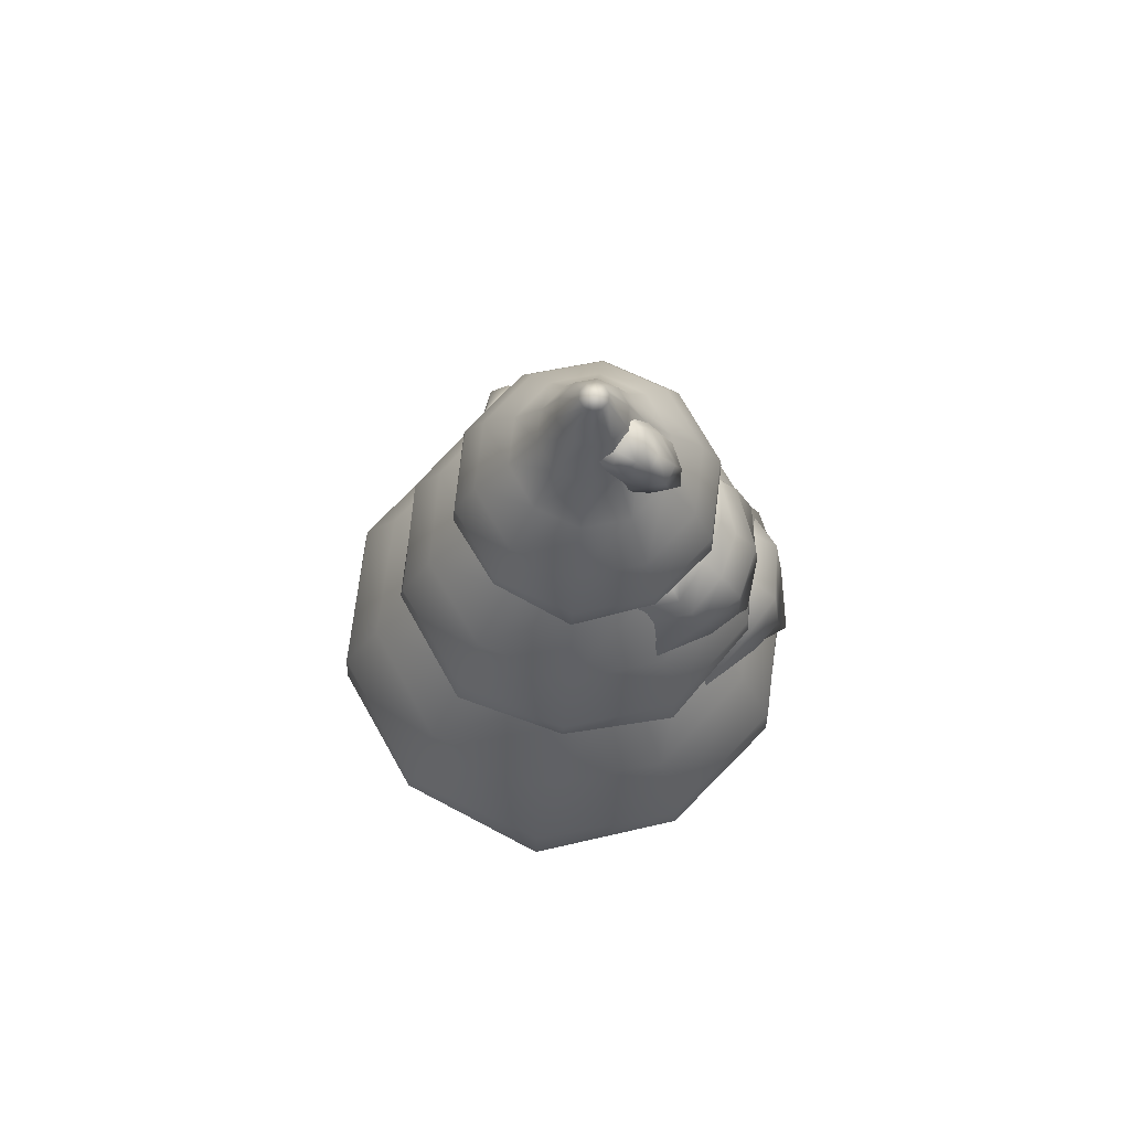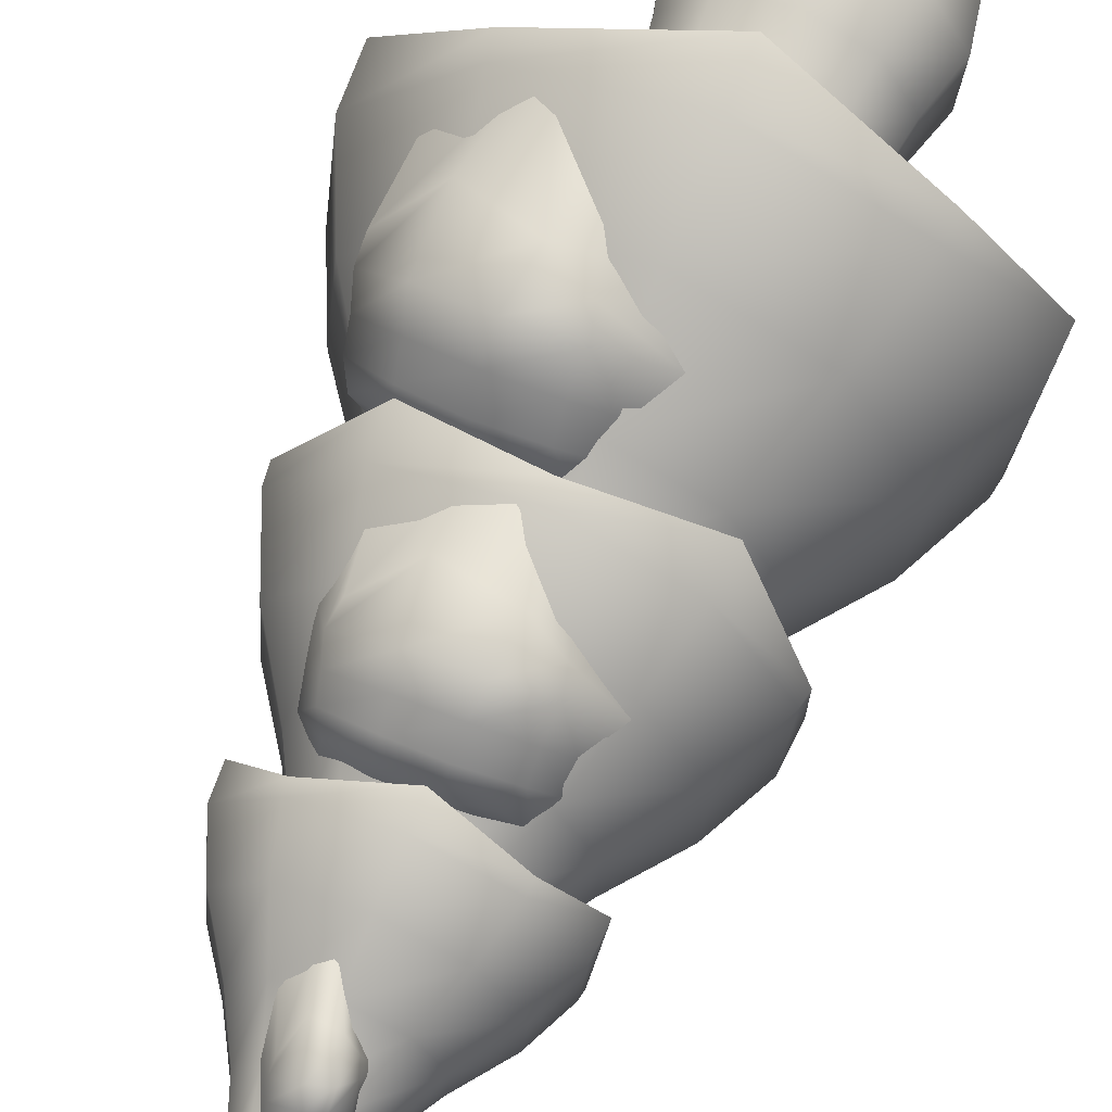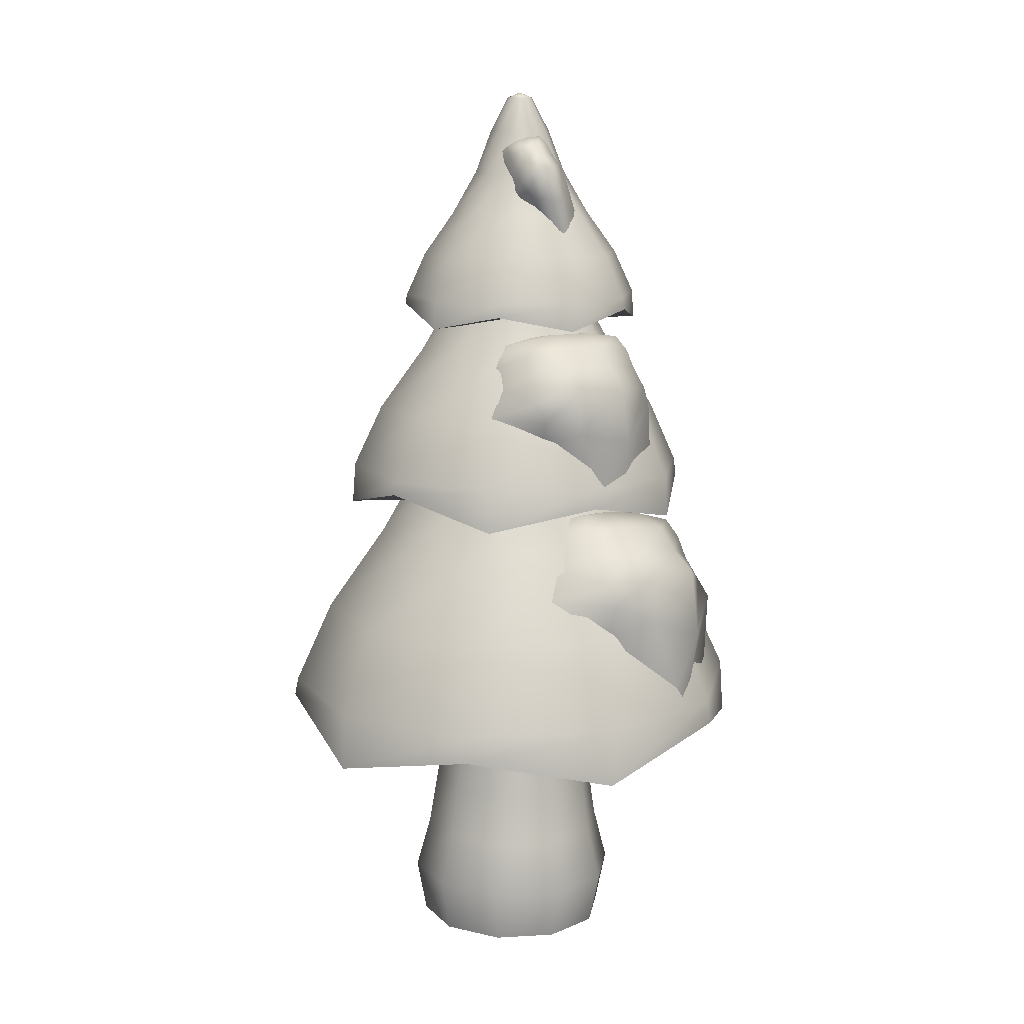
<metadata>
{"format":"obj","ext":"obj","renderer":"f3d","projection":"perspective","resolution":1024,"background":"white","views":[{"elev":70.4,"azim":-70.3,"up":"+Y"},{"elev":65.5,"azim":-157.3,"up":"+Z"},{"elev":11.3,"azim":-30.6,"up":"+Y"}]}
</metadata>
<code>
g default
v -0.4458 15.8 1.57
v -0.07018 15.4 2.197
v 0.2937 15.24 1.988
v 0.4897 15.82 1.798
v -0.6641 16.17 1.801
v -0.46 16.09 2.08
v -0.0107 16.06 2.158
v 0.1724 16.56 1.907
v -0.7318 16.39 1.636
v -0.6174 16.66 2.05
v -0.2756 16.78 2.096
v 0.2064 16.75 1.667
v -0.7867 16.72 1.487
v -0.5929 16.92 1.746
v -0.286 17.01 1.788
v 0.1235 16.98 1.508
v -0.822 16.97 1.293
v -0.5992 17.15 1.49
v -0.3249 17.24 1.57
v 0.02627 17.22 1.421
v -0.8003 17.16 1.148
v -0.5808 17.29 1.151
v -0.3131 17.37 1.224
v -0.07445 17.39 1.306
v -0.739 16.99 0.6376
v -0.5241 17.2 0.7665
v -0.1699 17.31 0.8351
v 0.1697 17.26 0.5909
v -0.761 16.68 0.7415
v 0.313 17.09 0.842
v -0.7525 16.47 1.026
v 0.4035 16.79 1.038
v -0.8091 16.07 1.176
v 0.5208 16.41 1.246
v 2.403 13.78 -0.1009
v 1.605 13.5 -1.448
v 0.1608 13.86 -2.052
v -1.356 13.46 -1.711
v -2.389 13.81 -0.5255
v -2.52 13.38 1.022
v -1.723 13.69 2.37
v -0.2796 13.37 2.975
v 1.237 13.75 2.634
v 2.27 13.45 1.449
v 2.362 14.07 -0.08657
v 1.571 14.08 -1.408
v 0.154 14.07 -2.011
v -1.347 14.04 -1.667
v -2.358 14 -0.507
v -2.494 13.96 1.026
v -1.703 13.95 2.347
v -0.2864 13.96 2.951
v 1.214 13.99 2.607
v 2.226 14.03 1.447
v 1.957 14.93 0.02124
v 1.293 14.94 -1.088
v 0.1037 14.93 -1.595
v -1.156 14.91 -1.306
v -2.005 14.87 -0.3318
v -2.12 14.84 0.9557
v -1.455 14.83 2.065
v -0.266 14.84 2.572
v 0.9939 14.87 2.283
v 1.843 14.9 1.309
v 1.335 15.79 0.1791
v 0.8682 15.8 -0.5992
v 0.03363 15.79 -0.9549
v -0.8505 15.77 -0.7523
v -1.447 15.75 -0.06863
v -1.527 15.73 0.8349
v -1.06 15.72 1.613
v -0.2258 15.72 1.969
v 0.6583 15.74 1.766
v 1.254 15.77 1.083
v 0.8256 16.65 0.3108
v 0.5203 16.65 -0.1987
v -0.02611 16.65 -0.4316
v -0.605 16.64 -0.2989
v -0.9951 16.62 0.1487
v -1.048 16.61 0.7402
v -0.7424 16.6 1.25
v -0.196 16.61 1.483
v 0.3829 16.62 1.35
v 0.7731 16.64 0.9024
v 0.4836 17.51 0.4043
v 0.2849 17.52 0.0727
v -0.07071 17.51 -0.07888
v -0.4474 17.5 0.007465
v -0.7014 17.49 0.2988
v -0.7355 17.49 0.6837
v -0.5369 17.48 1.015
v -0.1813 17.48 1.167
v 0.1955 17.49 1.081
v 0.4494 17.5 0.7893
v 0.1156 18.2 0.5007
v 0.03297 18.2 0.3628
v -0.1149 18.2 0.2998
v -0.2716 18.2 0.3357
v -0.3772 18.19 0.4568
v -0.3914 18.19 0.6169
v -0.3088 18.19 0.7548
v -0.1609 18.19 0.8178
v -0.004227 18.19 0.7819
v 0.1014 18.2 0.6608
v -0.05617 13.43 0.4575
v -0.1398 18.3 0.5611
v 1.101 -0.2054 -1.275
v -0.05133 -0.1937 -1.729
v -1.25 -0.203 -1.42
v -2.038 -0.2296 -0.4648
v -2.114 -0.2634 0.7706
v -1.449 -0.2915 1.815
v -0.2974 -0.3031 2.269
v 0.9015 -0.2939 1.959
v 1.689 -0.2673 1.005
v 1.765 -0.2335 -0.2309
v 1.234 0.8834 -1.407
v -0.03914 0.8963 -1.909
v -1.364 0.8861 -1.567
v -2.234 0.8567 -0.5122
v -2.318 0.8194 0.8527
v -1.584 0.7883 2.006
v -0.311 0.7754 2.508
v 1.014 0.7856 2.166
v 1.884 0.815 1.111
v 1.968 0.8524 -0.2537
v 1.048 1.961 -1.154
v -0.05768 1.973 -1.589
v -1.208 1.964 -1.292
v -1.964 1.938 -0.376
v -2.037 1.906 0.8097
v -1.399 1.879 1.812
v -0.2938 1.868 2.248
v 0.8568 1.877 1.951
v 1.613 1.902 1.034
v 1.686 1.934 -0.1514
v 0.9405 3.042 -0.9947
v -0.06867 3.052 -1.392
v -1.119 3.044 -1.121
v -1.809 3.021 -0.2849
v -1.876 2.991 0.7974
v -1.293 2.967 1.712
v -0.2842 2.957 2.11
v 0.7661 2.965 1.839
v 1.456 2.988 1.002
v 1.523 3.018 -0.07993
v 0.8135 4.245 -0.8088
v -0.08162 4.254 -1.162
v -1.013 4.247 -0.9212
v -1.626 4.226 -0.1792
v -1.685 4.2 0.7808
v -1.168 4.178 1.592
v -0.2728 4.169 1.945
v 0.6588 4.176 1.705
v 1.271 4.197 0.9626
v 1.33 4.223 0.002594
v 0.7367 5.204 -0.6902
v -0.08959 5.212 -1.016
v -0.9496 5.206 -0.7939
v -1.515 5.187 -0.109
v -1.569 5.162 0.7772
v -1.092 5.142 1.526
v -0.2661 5.134 1.852
v 0.5939 5.14 1.63
v 1.159 5.159 0.945
v 1.214 5.184 0.0588
v 0.7057 6.165 -0.6271
v -0.09314 6.173 -0.942
v -0.9246 6.166 -0.7274
v -1.471 6.148 -0.06526
v -1.524 6.124 0.7915
v -1.063 6.105 1.516
v -0.2638 6.097 1.831
v 0.5677 6.103 1.616
v 1.114 6.122 0.9538
v 1.167 6.145 0.097
v 2.241 9.908 -2.486
v 0.1359 9.502 -3.328
v -2.056 10.03 -2.748
v -3.495 9.437 -1.017
v -3.635 9.947 1.256
v -2.419 9.323 3.149
v -0.314 9.773 3.991
v 1.877 9.319 3.413
v 3.317 9.86 1.681
v 3.456 9.429 -0.5898
v 2.207 10.33 -2.434
v 0.1321 10.35 -3.252
v -2.027 10.33 -2.694
v -3.446 10.28 -0.9748
v -3.583 10.22 1.25
v -2.386 10.17 3.131
v -0.311 10.15 3.949
v 1.848 10.17 3.391
v 3.267 10.21 1.672
v 3.404 10.28 -0.5534
v 1.838 11.57 -1.953
v 0.09576 11.59 -2.64
v -1.717 11.58 -2.172
v -2.908 11.54 -0.7281
v -3.023 11.49 1.14
v -2.018 11.44 2.719
v -0.2763 11.43 3.405
v 1.537 11.44 2.938
v 2.728 11.48 1.494
v 2.843 11.53 -0.3743
v 1.262 12.82 -1.222
v 0.03947 12.83 -1.704
v -1.233 12.82 -1.375
v -2.069 12.79 -0.3623
v -2.149 12.75 0.9486
v -1.444 12.72 2.057
v -0.2216 12.71 2.538
v 1.051 12.72 2.21
v 1.887 12.75 1.197
v 1.967 12.79 -0.114
v 0.7938 14.06 -0.6215
v -0.006413 14.07 -0.9369
v -0.8393 14.06 -0.7219
v -1.387 14.04 -0.05863
v -1.439 14.02 0.7996
v -0.9776 14 1.525
v -0.1773 13.99 1.84
v 0.6555 14 1.625
v 1.203 14.02 0.9622
v 1.256 14.04 0.1039
v 0.4837 15.31 -0.2123
v -0.03706 15.32 -0.4176
v -0.5791 15.31 -0.2777
v -0.9354 15.3 0.154
v -0.9698 15.29 0.7126
v -0.6691 15.27 1.185
v -0.1483 15.27 1.39
v 0.3938 15.27 1.25
v 0.75 15.28 0.8184
v 0.7844 15.3 0.2598
v 0.1464 16.31 0.2232
v -0.0702 16.31 0.1379
v -0.2956 16.31 0.1961
v -0.4438 16.3 0.3756
v -0.4581 16.3 0.6078
v -0.333 16.29 0.8042
v -0.1165 16.29 0.8895
v 0.109 16.29 0.8314
v 0.2571 16.29 0.6518
v 0.2714 16.3 0.4196
v -0.0889 9.402 0.3253
v -0.09343 16.46 0.518
v 4.847 4.844 -1.064
v 3.301 4.292 -3.725
v 0.4734 5.007 -4.937
v -2.513 4.203 -4.292
v -4.563 4.897 -1.979
v -4.847 4.05 1.061
v -3.302 4.66 3.723
v -0.4762 4.044 4.937
v 2.511 4.778 4.291
v 4.56 4.194 1.98
v 4.767 5.41 -1.037
v 3.233 5.439 -3.646
v 0.4593 5.416 -4.857
v -2.496 5.351 -4.206
v -4.504 5.269 -1.942
v -4.797 5.2 1.07
v -3.263 5.171 3.679
v -0.4891 5.194 4.89
v 2.466 5.259 4.239
v 4.474 5.342 1.975
v 3.97 7.105 -0.8316
v 2.683 7.129 -3.022
v 0.3536 7.11 -4.039
v -2.128 7.055 -3.492
v -3.813 6.986 -1.592
v -4.059 6.928 0.9369
v -2.772 6.904 3.128
v -0.4427 6.923 4.144
v 2.038 6.978 3.597
v 3.724 7.047 1.697
v 2.743 8.79 -0.5318
v 1.84 8.807 -2.069
v 0.2051 8.794 -2.782
v -1.536 8.755 -2.399
v -2.719 8.707 -1.065
v -2.892 8.666 0.7093
v -1.988 8.649 2.247
v -0.3537 8.663 2.96
v 1.388 8.701 2.576
v 2.57 8.75 1.243
v 1.74 10.48 -0.2814
v 1.149 10.49 -1.288
v 0.07896 10.48 -1.755
v -1.061 10.46 -1.504
v -1.835 10.43 -0.6306
v -1.948 10.4 0.5312
v -1.357 10.39 1.538
v -0.2869 10.4 2.005
v 0.8531 10.42 1.754
v 1.627 10.45 0.8804
v 1.067 12.18 -0.1034
v 0.6818 12.18 -0.7584
v -0.01459 12.18 -1.062
v -0.7565 12.16 -0.8989
v -1.26 12.14 -0.3306
v -1.334 12.12 0.4255
v -0.9491 12.12 1.081
v -0.2527 12.12 1.384
v 0.4892 12.14 1.221
v 0.9932 12.16 0.6527
v 0.3419 13.53 0.07993
v 0.1818 13.53 -0.1925
v -0.1078 13.53 -0.3188
v -0.4163 13.52 -0.2509
v -0.6259 13.51 -0.01458
v -0.6565 13.51 0.2998
v -0.4964 13.5 0.5723
v -0.2068 13.5 0.6986
v 0.1017 13.51 0.6307
v 0.3113 13.52 0.3943
v 0.00503 4.157 -0.00779
v -0.161 13.73 0.1944
v 0.05661 6.938 3.878
v 1.319 5.844 4.665
v 2.004 5.272 4.073
v 3.053 5.957 3.266
v 0.06446 7.671 4.237
v 0.8529 7.298 4.491
v 2.217 6.775 4.172
v 3.08 7.372 3.33
v -0.04124 8.102 3.932
v 1.015 8.313 4.285
v 2.201 8.128 3.942
v 3.156 7.653 2.832
v 0.02459 8.669 3.581
v 1.079 8.72 3.66
v 2.125 8.528 3.363
v 3.014 8.104 2.548
v 0.005219 9.098 3.188
v 1.073 9.116 3.152
v 2.058 8.947 2.946
v 2.912 8.568 2.384
v 0.1494 9.39 2.84
v 0.9381 9.344 2.554
v 1.894 9.179 2.346
v 2.693 8.94 2.22
v -0.3804 9.148 2.114
v 0.6235 9.221 1.97
v 1.855 9 1.655
v 2.544 8.603 0.9799
v -0.6935 8.698 2.464
v 3.029 8.172 1.303
v -0.6219 8.336 2.997
v 3.149 7.605 1.671
v -1.097 7.777 3.504
v 3.267 6.887 2.077
v -1.054 11.02 3.052
v -0.04962 10.16 3.857
v 0.7012 9.847 3.48
v 1.607 10.63 3.134
v -1.227 11.57 3.412
v -0.5951 11.32 3.756
v 0.6355 11.09 3.753
v 1.413 11.79 3.329
v -1.31 11.95 3.186
v -0.5687 12.2 3.726
v 0.4767 12.23 3.697
v 1.535 12.09 2.974
v -1.267 12.47 2.975
v -0.4477 12.62 3.279
v 0.4776 12.62 3.256
v 1.416 12.48 2.759
v -1.263 12.87 2.698
v -0.4042 13.01 2.909
v 0.4496 13.01 2.947
v 1.301 12.87 2.65
v -1.118 13.17 2.48
v -0.4224 13.26 2.422
v 0.4078 13.26 2.452
v 1.107 13.17 2.506
v -1.358 13.01 1.756
v -0.5366 13.2 1.872
v 0.5438 13.2 1.872
v 1.29 13.04 1.446
v -1.616 12.56 1.923
v 1.673 12.7 1.771
v -1.616 12.2 2.331
v 1.775 12.2 2.038
v -2.02 11.62 2.577
v 1.889 11.58 2.319
v 1.79 11.78 -1.229
v 2.238 11.2 -1.641
v 1.948 10.86 -1.647
v 1.483 11.2 -1.934
v 1.942 12.19 -1.429
v 2.084 11.99 -1.686
v 1.927 11.68 -1.986
v 1.449 11.97 -2.189
v 1.764 12.41 -1.399
v 1.927 12.53 -1.862
v 1.743 12.41 -2.152
v 1.176 12.1 -2.152
v 1.553 12.71 -1.437
v 1.581 12.73 -1.814
v 1.423 12.61 -2.067
v 1.008 12.34 -2.118
v 1.329 12.93 -1.416
v 1.297 12.93 -1.767
v 1.187 12.82 -2.024
v 0.9016 12.58 -2.124
v 1.132 13.07 -1.437
v 0.9758 13.03 -1.63
v 0.8646 12.92 -1.877
v 0.801 12.78 -2.077
v 0.7701 12.91 -1.064
v 0.6804 12.94 -1.379
v 0.5129 12.8 -1.685
v 0.1716 12.55 -1.703
v 0.9777 12.69 -0.9613
v 0.3549 12.33 -1.864
v 1.272 12.51 -1.041
v 0.5726 12.03 -1.891
v 1.568 12.23 -0.9009
v 0.8168 11.66 -1.901
g pCube19
f 1 2 6 5
f 2 3 7 6
f 3 4 8 7
f 5 6 10 9
f 6 7 11 10
f 7 8 12 11
f 9 10 14 13
f 10 11 15 14
f 11 12 16 15
f 13 14 18 17
f 14 15 19 18
f 15 16 20 19
f 17 18 22 21
f 18 19 23 22
f 19 20 24 23
f 21 22 26 25
f 22 23 27 26
f 23 24 28 27
f 30 28 24 20
f 32 30 20 16
f 34 32 16 12
f 4 34 12 8
f 25 29 17 21
f 29 31 13 17
f 31 33 9 13
f 33 1 5 9
f 35 36 46 45
f 36 37 47 46
f 37 38 48 47
f 38 39 49 48
f 39 40 50 49
f 40 41 51 50
f 41 42 52 51
f 42 43 53 52
f 43 44 54 53
f 44 35 45 54
f 45 46 56 55
f 46 47 57 56
f 47 48 58 57
f 48 49 59 58
f 49 50 60 59
f 50 51 61 60
f 51 52 62 61
f 52 53 63 62
f 53 54 64 63
f 54 45 55 64
f 55 56 66 65
f 56 57 67 66
f 57 58 68 67
f 58 59 69 68
f 59 60 70 69
f 60 61 71 70
f 61 62 72 71
f 62 63 73 72
f 63 64 74 73
f 64 55 65 74
f 65 66 76 75
f 66 67 77 76
f 67 68 78 77
f 68 69 79 78
f 69 70 80 79
f 70 71 81 80
f 71 72 82 81
f 72 73 83 82
f 73 74 84 83
f 74 65 75 84
f 75 76 86 85
f 76 77 87 86
f 77 78 88 87
f 78 79 89 88
f 79 80 90 89
f 80 81 91 90
f 81 82 92 91
f 82 83 93 92
f 83 84 94 93
f 84 75 85 94
f 85 86 96 95
f 86 87 97 96
f 87 88 98 97
f 88 89 99 98
f 89 90 100 99
f 90 91 101 100
f 91 92 102 101
f 92 93 103 102
f 93 94 104 103
f 94 85 95 104
f 36 35 105
f 37 36 105
f 38 37 105
f 39 38 105
f 40 39 105
f 41 40 105
f 42 41 105
f 43 42 105
f 44 43 105
f 35 44 105
f 95 96 106
f 96 97 106
f 97 98 106
f 98 99 106
f 99 100 106
f 100 101 106
f 101 102 106
f 102 103 106
f 103 104 106
f 104 95 106
f 107 108 118 117
f 108 109 119 118
f 109 110 120 119
f 110 111 121 120
f 111 112 122 121
f 112 113 123 122
f 113 114 124 123
f 114 115 125 124
f 115 116 126 125
f 116 107 117 126
f 117 118 128 127
f 118 119 129 128
f 119 120 130 129
f 120 121 131 130
f 121 122 132 131
f 122 123 133 132
f 123 124 134 133
f 124 125 135 134
f 125 126 136 135
f 126 117 127 136
f 127 128 138 137
f 128 129 139 138
f 129 130 140 139
f 130 131 141 140
f 131 132 142 141
f 132 133 143 142
f 133 134 144 143
f 134 135 145 144
f 135 136 146 145
f 136 127 137 146
f 137 138 148 147
f 138 139 149 148
f 139 140 150 149
f 140 141 151 150
f 141 142 152 151
f 142 143 153 152
f 143 144 154 153
f 144 145 155 154
f 145 146 156 155
f 146 137 147 156
f 147 148 158 157
f 148 149 159 158
f 149 150 160 159
f 150 151 161 160
f 151 152 162 161
f 152 153 163 162
f 153 154 164 163
f 154 155 165 164
f 155 156 166 165
f 156 147 157 166
f 157 158 168 167
f 158 159 169 168
f 159 160 170 169
f 160 161 171 170
f 161 162 172 171
f 162 163 173 172
f 163 164 174 173
f 164 165 175 174
f 165 166 176 175
f 166 157 167 176
f 177 178 188 187
f 178 179 189 188
f 179 180 190 189
f 180 181 191 190
f 181 182 192 191
f 182 183 193 192
f 183 184 194 193
f 184 185 195 194
f 185 186 196 195
f 186 177 187 196
f 187 188 198 197
f 188 189 199 198
f 189 190 200 199
f 190 191 201 200
f 191 192 202 201
f 192 193 203 202
f 193 194 204 203
f 194 195 205 204
f 195 196 206 205
f 196 187 197 206
f 197 198 208 207
f 198 199 209 208
f 199 200 210 209
f 200 201 211 210
f 201 202 212 211
f 202 203 213 212
f 203 204 214 213
f 204 205 215 214
f 205 206 216 215
f 206 197 207 216
f 207 208 218 217
f 208 209 219 218
f 209 210 220 219
f 210 211 221 220
f 211 212 222 221
f 212 213 223 222
f 213 214 224 223
f 214 215 225 224
f 215 216 226 225
f 216 207 217 226
f 217 218 228 227
f 218 219 229 228
f 219 220 230 229
f 220 221 231 230
f 221 222 232 231
f 222 223 233 232
f 223 224 234 233
f 224 225 235 234
f 225 226 236 235
f 226 217 227 236
f 227 228 238 237
f 228 229 239 238
f 229 230 240 239
f 230 231 241 240
f 231 232 242 241
f 232 233 243 242
f 233 234 244 243
f 234 235 245 244
f 235 236 246 245
f 236 227 237 246
f 178 177 247
f 179 178 247
f 180 179 247
f 181 180 247
f 182 181 247
f 183 182 247
f 184 183 247
f 185 184 247
f 186 185 247
f 177 186 247
f 237 238 248
f 238 239 248
f 239 240 248
f 240 241 248
f 241 242 248
f 242 243 248
f 243 244 248
f 244 245 248
f 245 246 248
f 246 237 248
f 249 250 260 259
f 250 251 261 260
f 251 252 262 261
f 252 253 263 262
f 253 254 264 263
f 254 255 265 264
f 255 256 266 265
f 256 257 267 266
f 257 258 268 267
f 258 249 259 268
f 259 260 270 269
f 260 261 271 270
f 261 262 272 271
f 262 263 273 272
f 263 264 274 273
f 264 265 275 274
f 265 266 276 275
f 266 267 277 276
f 267 268 278 277
f 268 259 269 278
f 269 270 280 279
f 270 271 281 280
f 271 272 282 281
f 272 273 283 282
f 273 274 284 283
f 274 275 285 284
f 275 276 286 285
f 276 277 287 286
f 277 278 288 287
f 278 269 279 288
f 279 280 290 289
f 280 281 291 290
f 281 282 292 291
f 282 283 293 292
f 283 284 294 293
f 284 285 295 294
f 285 286 296 295
f 286 287 297 296
f 287 288 298 297
f 288 279 289 298
f 289 290 300 299
f 290 291 301 300
f 291 292 302 301
f 292 293 303 302
f 293 294 304 303
f 294 295 305 304
f 295 296 306 305
f 296 297 307 306
f 297 298 308 307
f 298 289 299 308
f 299 300 310 309
f 300 301 311 310
f 301 302 312 311
f 302 303 313 312
f 303 304 314 313
f 304 305 315 314
f 305 306 316 315
f 306 307 317 316
f 307 308 318 317
f 308 299 309 318
f 250 249 319
f 251 250 319
f 252 251 319
f 253 252 319
f 254 253 319
f 255 254 319
f 256 255 319
f 257 256 319
f 258 257 319
f 249 258 319
f 309 310 320
f 310 311 320
f 311 312 320
f 312 313 320
f 313 314 320
f 314 315 320
f 315 316 320
f 316 317 320
f 317 318 320
f 318 309 320
f 321 322 326 325
f 322 323 327 326
f 323 324 328 327
f 325 326 330 329
f 326 327 331 330
f 327 328 332 331
f 329 330 334 333
f 330 331 335 334
f 331 332 336 335
f 333 334 338 337
f 334 335 339 338
f 335 336 340 339
f 337 338 342 341
f 338 339 343 342
f 339 340 344 343
f 341 342 346 345
f 342 343 347 346
f 343 344 348 347
f 350 348 344 340
f 352 350 340 336
f 354 352 336 332
f 324 354 332 328
f 345 349 337 341
f 349 351 333 337
f 351 353 329 333
f 353 321 325 329
f 355 356 360 359
f 356 357 361 360
f 357 358 362 361
f 359 360 364 363
f 360 361 365 364
f 361 362 366 365
f 363 364 368 367
f 364 365 369 368
f 365 366 370 369
f 367 368 372 371
f 368 369 373 372
f 369 370 374 373
f 371 372 376 375
f 372 373 377 376
f 373 374 378 377
f 375 376 380 379
f 376 377 381 380
f 377 378 382 381
f 384 382 378 374
f 386 384 374 370
f 388 386 370 366
f 358 388 366 362
f 379 383 371 375
f 383 385 367 371
f 385 387 363 367
f 387 355 359 363
f 389 390 394 393
f 390 391 395 394
f 391 392 396 395
f 393 394 398 397
f 394 395 399 398
f 395 396 400 399
f 397 398 402 401
f 398 399 403 402
f 399 400 404 403
f 401 402 406 405
f 402 403 407 406
f 403 404 408 407
f 405 406 410 409
f 406 407 411 410
f 407 408 412 411
f 409 410 414 413
f 410 411 415 414
f 411 412 416 415
f 418 416 412 408
f 420 418 408 404
f 422 420 404 400
f 392 422 400 396
f 413 417 405 409
f 417 419 401 405
f 419 421 397 401
f 421 389 393 397

</code>
